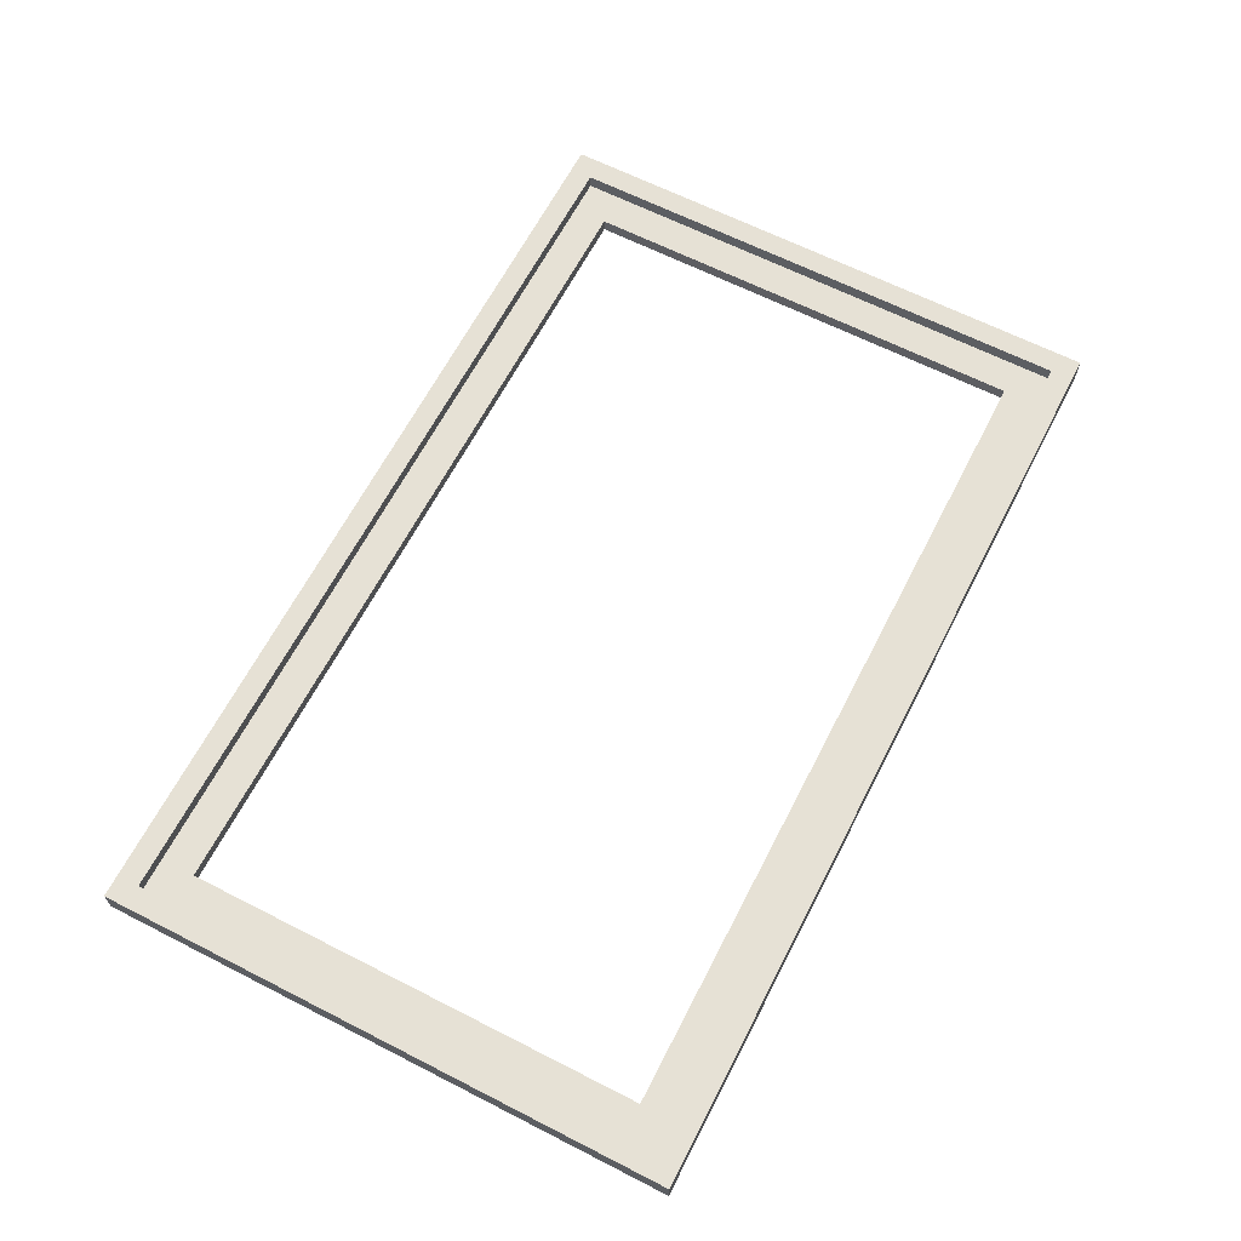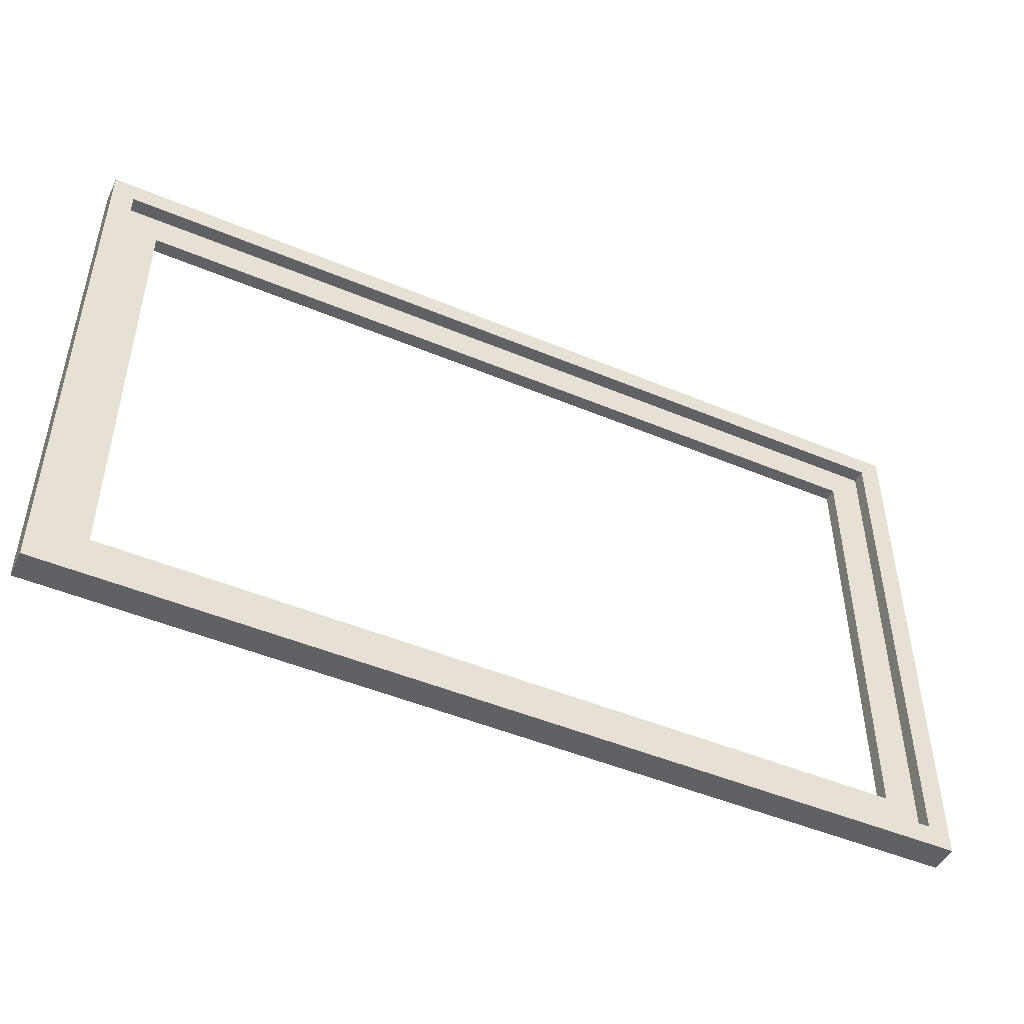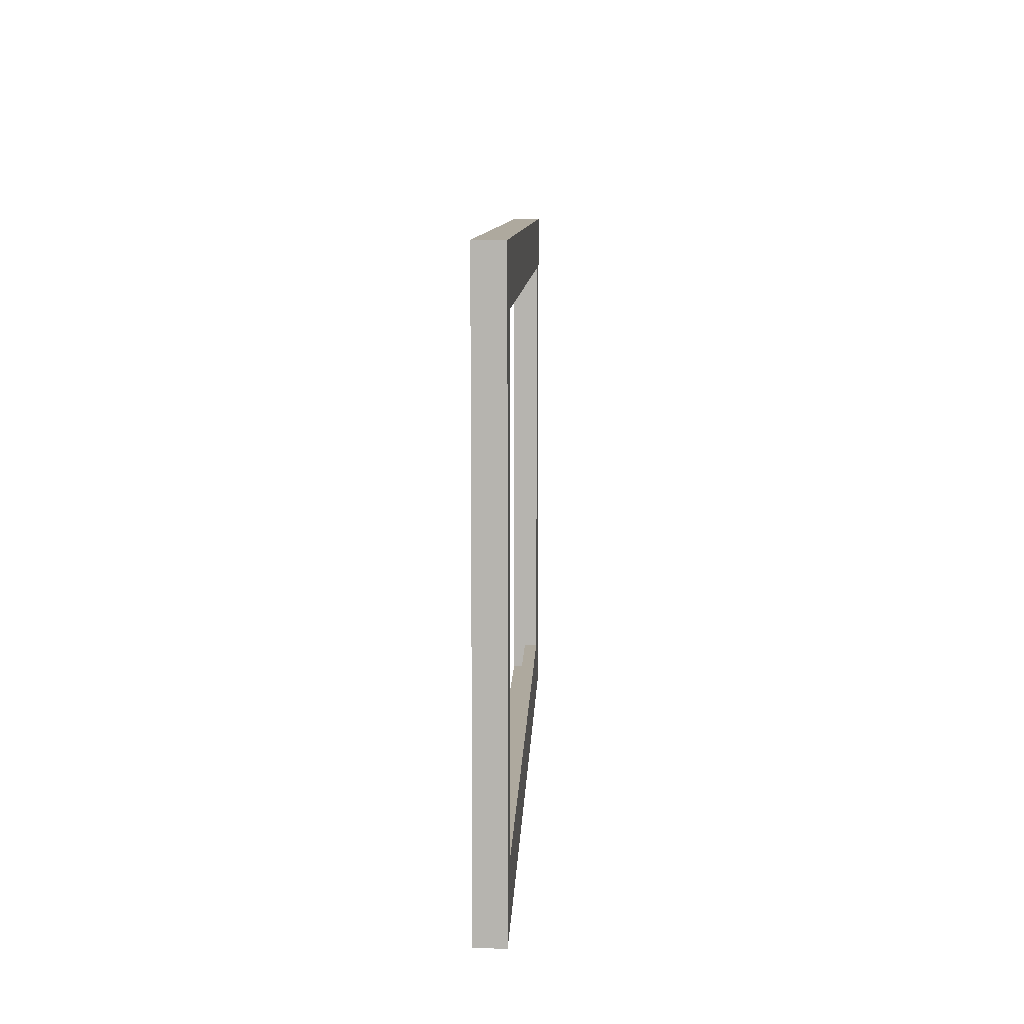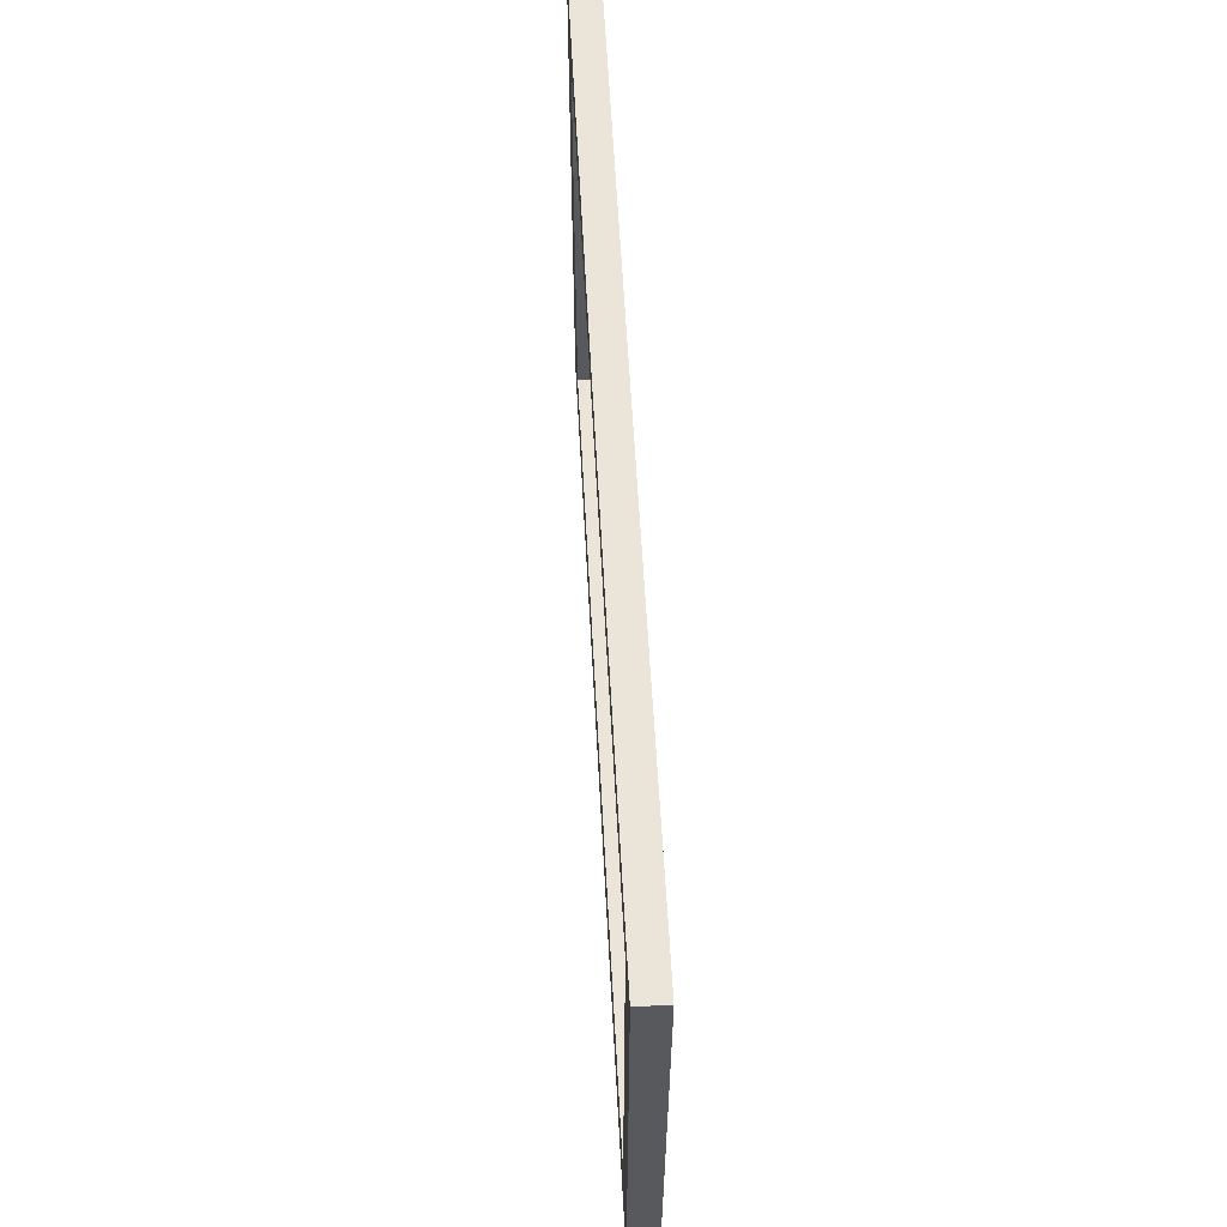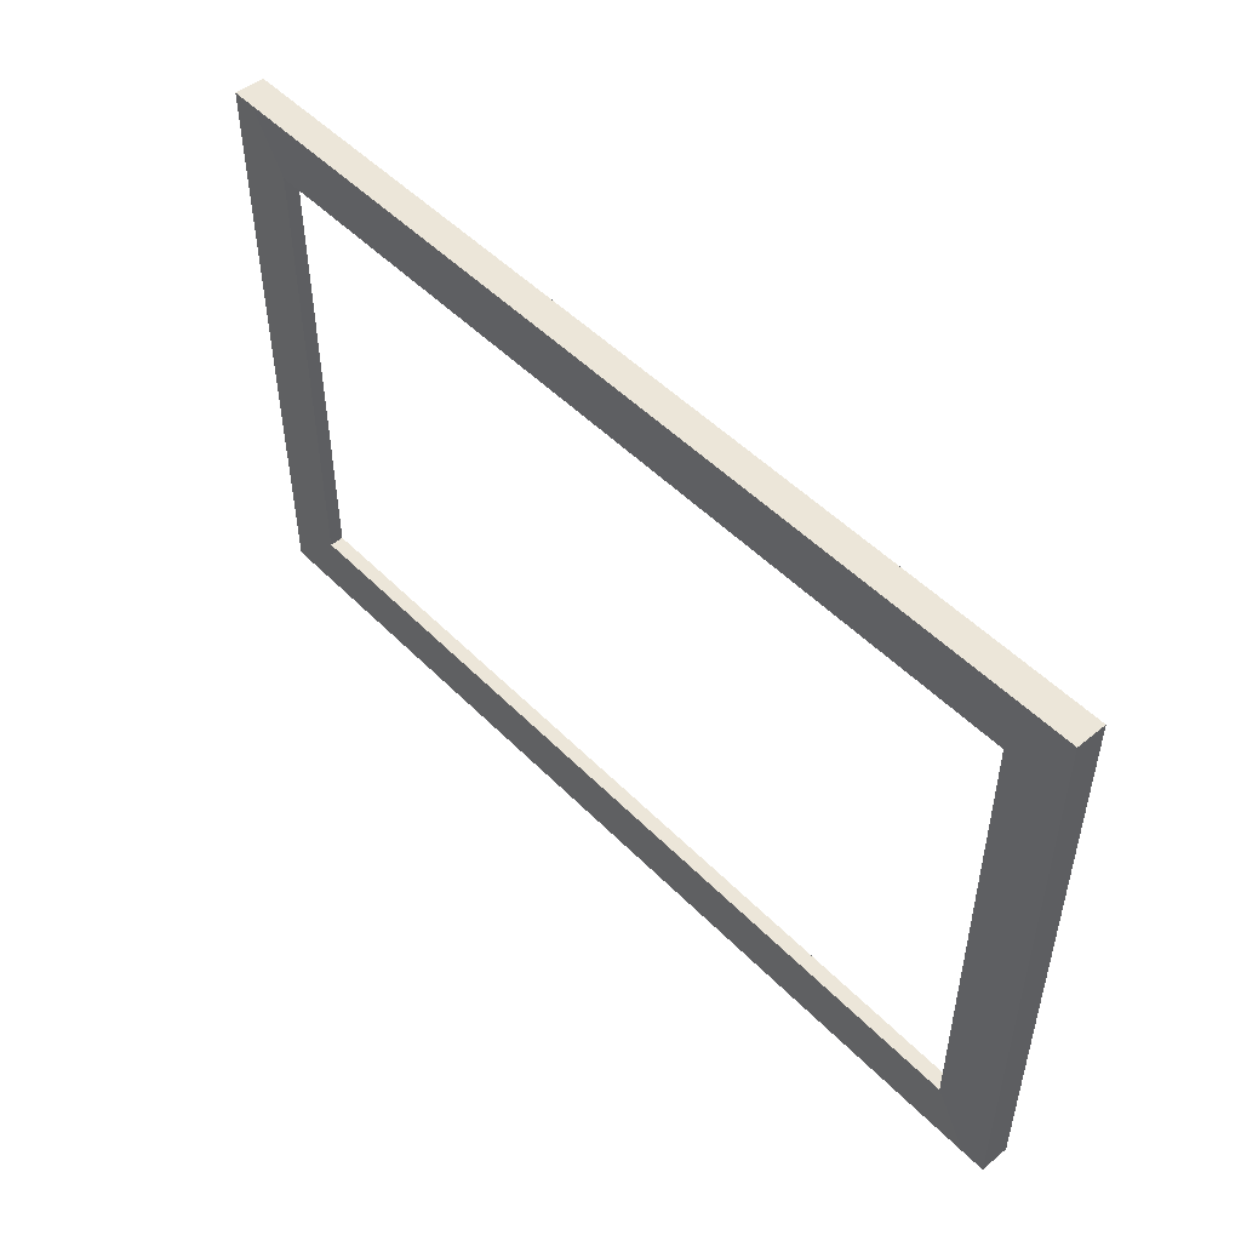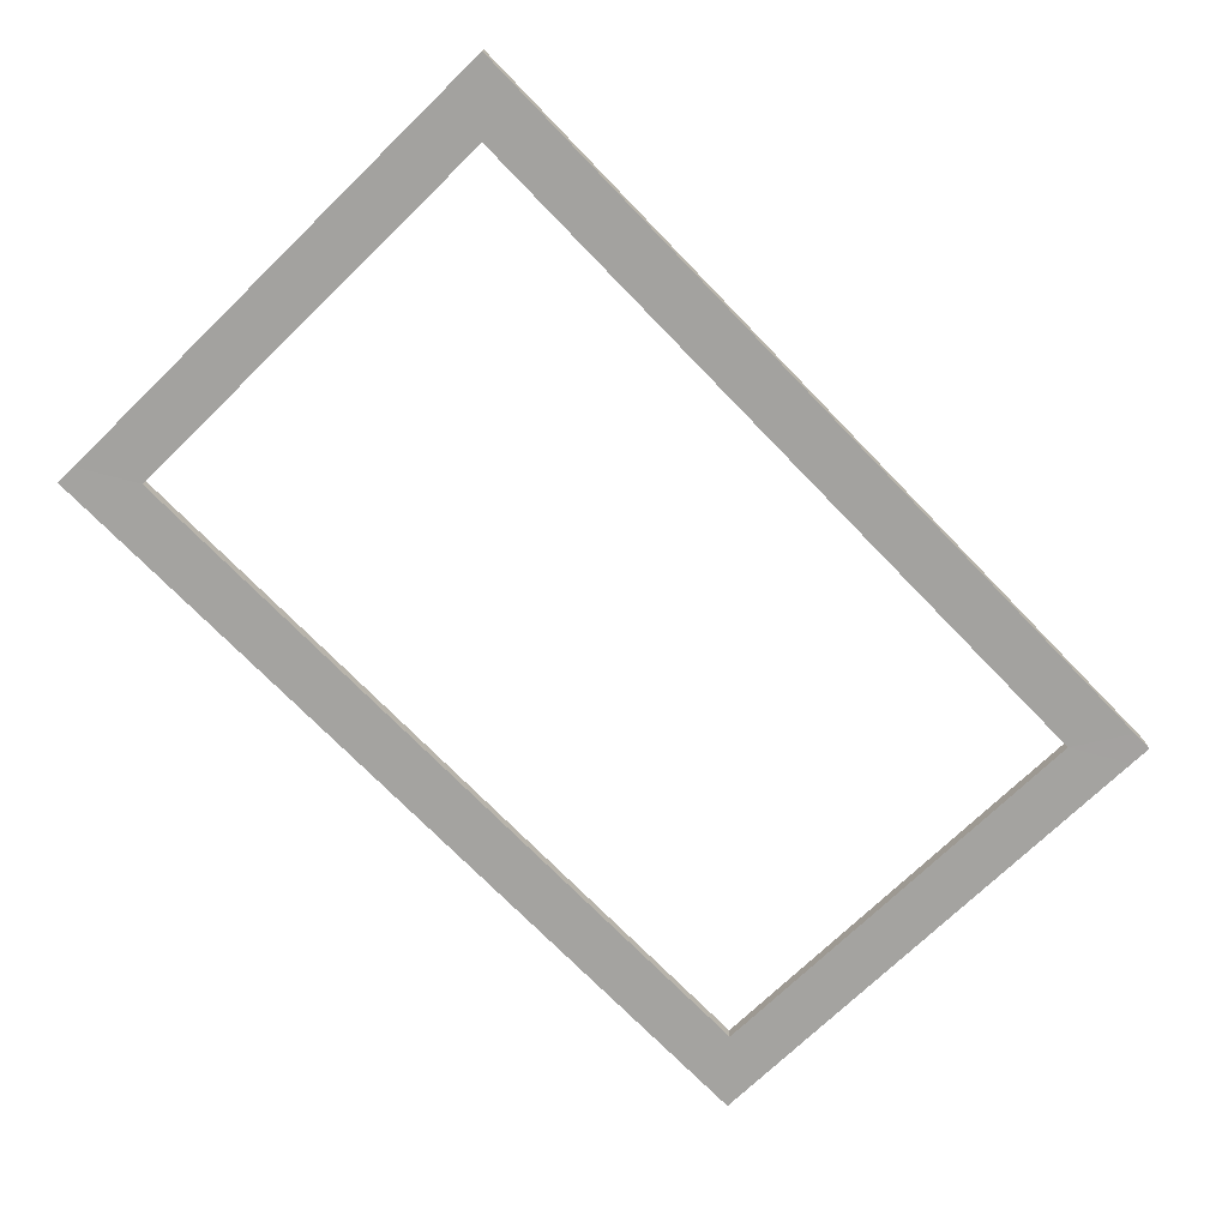
<metadata>
{"format":"obj","ext":"obj","renderer":"f3d","projection":"perspective","resolution":1024,"background":"white","views":[{"elev":64.5,"azim":-62.8,"up":"+Z"},{"elev":-48.0,"azim":-25.2,"up":"+Y"},{"elev":9.0,"azim":92.2,"up":"+Y"},{"elev":59.6,"azim":-93.1,"up":"+Y"},{"elev":49.4,"azim":-132.0,"up":"+Y"},{"elev":-72.7,"azim":-45.9,"up":"+Z"}]}
</metadata>
<code>
v 27.02 -17.46 -0.1677
v 27.02 -17.46 1.586
v -27.02 -17.46 1.586
v -27.02 -17.46 -0.1676
v 27.02 17.46 -0.1676
v -27.02 17.46 -0.1676
v -27.02 17.46 1.586
v 27.02 17.46 1.586
v -28.39 -16.09 -0.1676
v -28.39 -16.09 1.586
v -28.39 16.09 1.586
v -28.39 16.09 -0.1676
v 28.39 -16.09 1.586
v 28.39 -16.09 -0.1677
v 28.39 16.09 -0.1676
v 28.39 16.09 1.586
v 28.39 -17.46 1.586
v 28.39 -17.46 -0.1677
v 27.02 -16.09 1.586
v -27.02 -16.09 1.586
v -28.39 -17.46 -0.1676
v -28.39 -17.46 1.586
v -24.93 -13.99 -0.1462
v 24.92 -13.99 -0.1462
v 24.92 13.99 -0.1462
v -24.93 13.99 -0.1462
v -28.39 17.46 1.586
v -28.39 17.46 -0.1676
v -27.02 16.09 1.586
v 27.02 16.09 1.586
v 28.39 17.46 -0.1676
v 28.39 17.46 1.586
v 27.02 -16.09 0.6986
v -27.02 -16.09 0.6986
v 27.02 16.09 0.6986
v -27.02 16.09 0.6986
v 24.92 -13.99 0.6986
v -24.92 -13.99 0.6986
v 24.92 13.99 0.6986
v -24.92 13.99 0.6986
f 1 2 3 4
f 5 6 7 8
f 9 10 11 12
f 13 14 15 16
f 14 13 17 18
f 19 20 3 2
f 10 9 21 22
f 23 24 1 4
f 25 26 6 5
f 12 11 27 28
f 29 30 8 7
f 16 15 31 32
f 26 23 9 12
f 23 4 21 9
f 4 3 22 21
f 3 20 10 22
f 20 29 11 10
f 29 7 27 11
f 7 6 28 27
f 6 26 12 28
f 24 25 15 14
f 25 5 31 15
f 5 8 32 31
f 8 30 16 32
f 30 19 13 16
f 19 2 17 13
f 2 1 18 17
f 1 24 14 18
f 20 19 33 34
f 19 30 35 33
f 30 29 36 35
f 29 20 34 36
f 34 33 37 38
f 33 35 39 37
f 35 36 40 39
f 36 34 38 40
f 38 37 24 23
f 37 39 25 24
f 39 40 26 25
f 40 38 23 26

</code>
